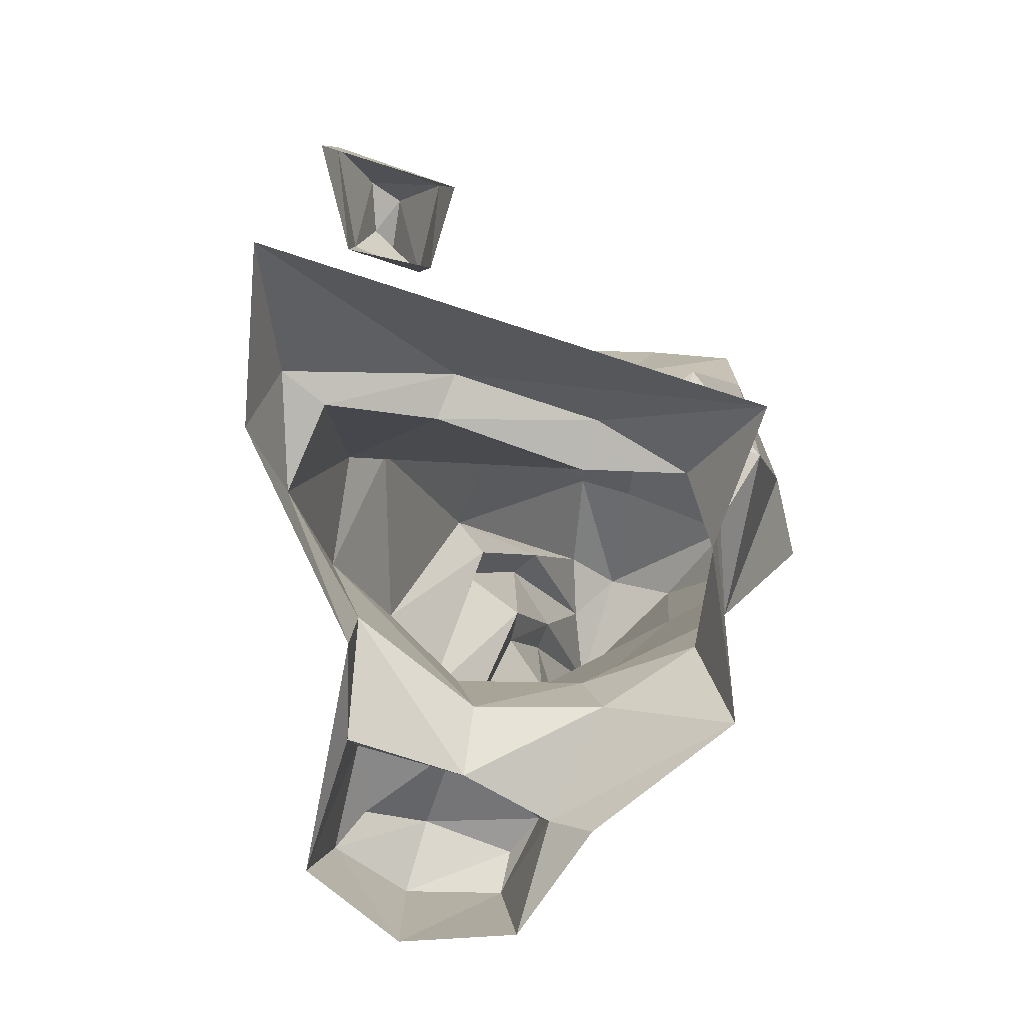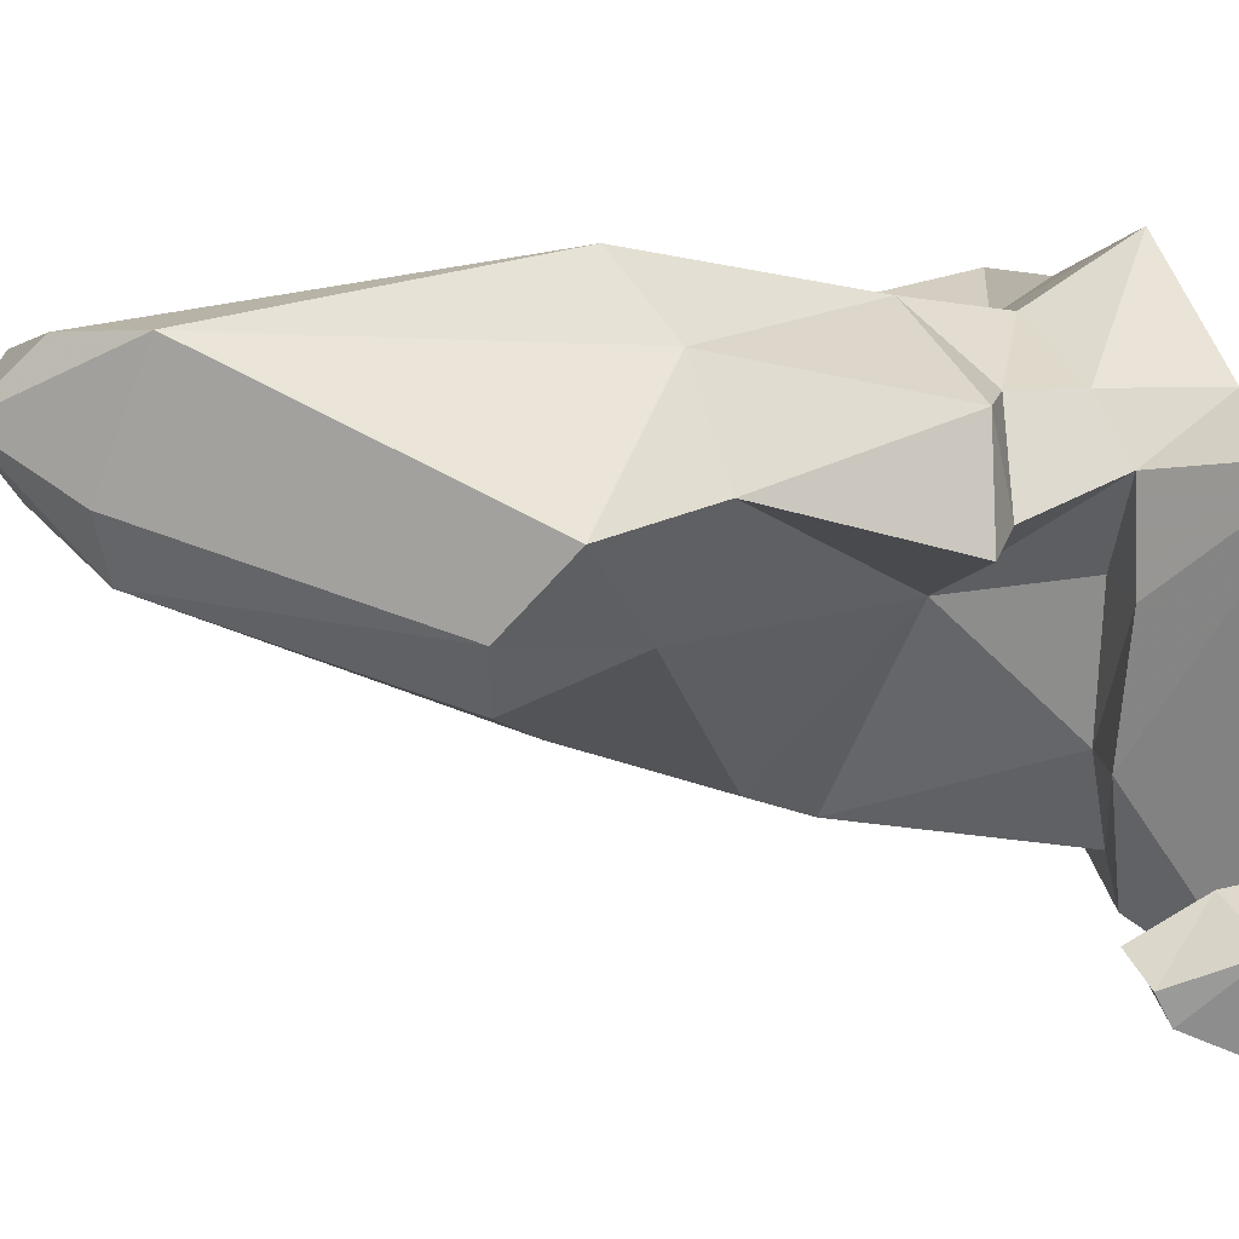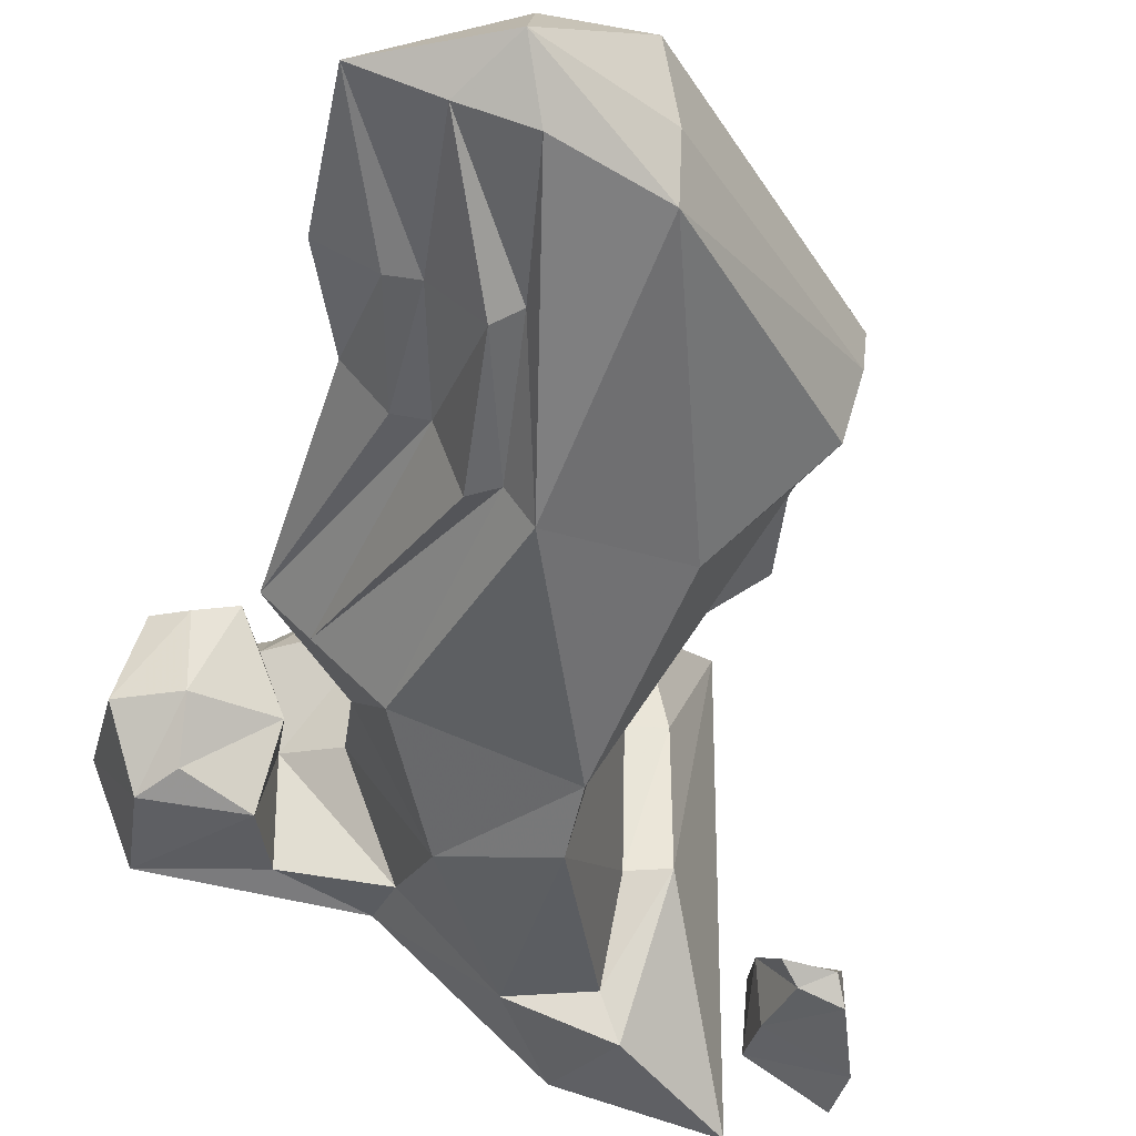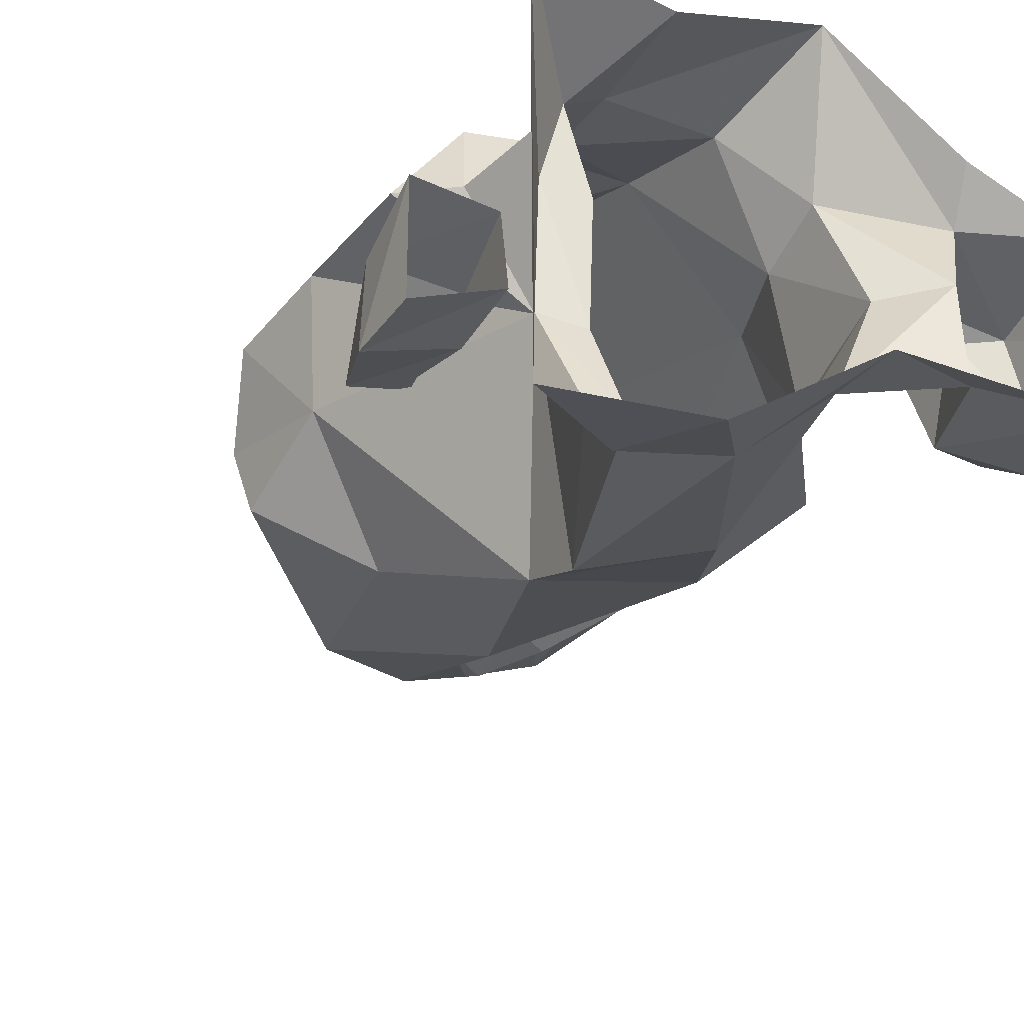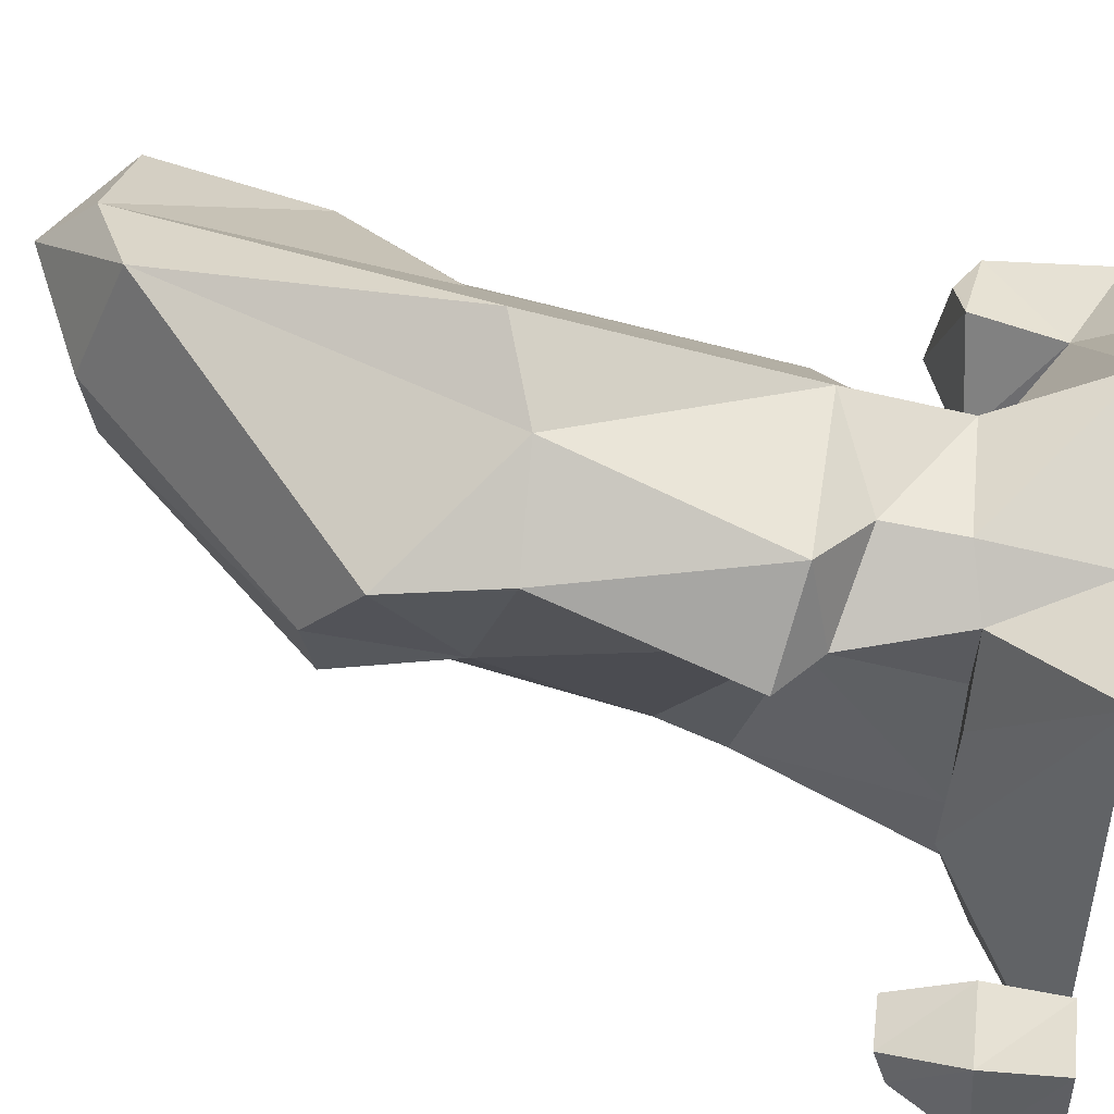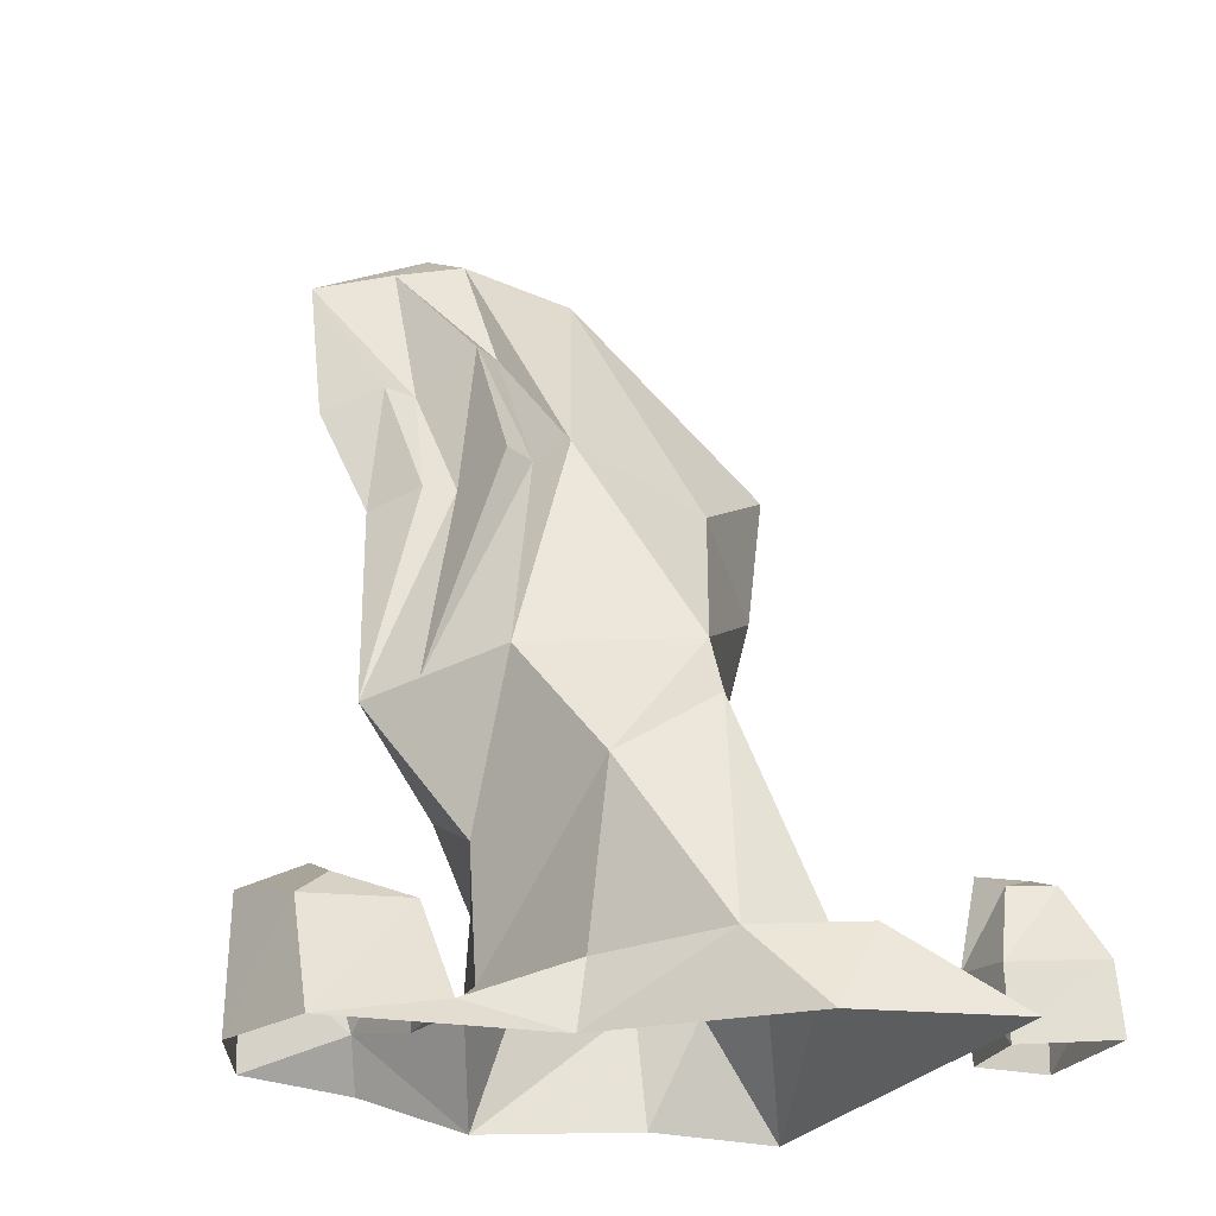
<metadata>
{"format":"obj","ext":"obj","renderer":"f3d","projection":"perspective","resolution":1024,"background":"white","views":[{"elev":-79.3,"azim":72.2,"up":"+Z"},{"elev":27.6,"azim":68.5,"up":"+Y"},{"elev":-28.4,"azim":-12.5,"up":"+Y"},{"elev":-40.3,"azim":150.0,"up":"+Y"},{"elev":47.4,"azim":97.4,"up":"+Y"},{"elev":-24.5,"azim":-22.4,"up":"+Z"}]}
</metadata>
<code>
g dongfang_yewai_359_guaishi02
v 49.17 -29.33 31.95
v 68.49 -83.79 3.8e-05
v 68.49 42.94 3e-05
v 49.24 8.186 29.7
v -19.55 32.06 25
v -20.05 27.08 44.16
v 0.815 50.4 32.7
v -7.351 60.81 -9e-06
v 4.138 74.39 206.5
v -24.28 64.87 219.7
v -29.53 47.52 236.8
v 4.138 41.53 220.4
v 57.48 29.14 163.6
v 63.84 48.98 147.9
v -27.85 0.3308 18.71
v -31.39 -3.732 51.73
v -20.05 27.08 44.16
v -19.55 32.06 25
v -13.51 -44.59 61.8
v -14.48 -34.02 17.65
v -50.05 27.25 147
v -16.99 57.08 140.4
v -28.78 31.27 67.93
v -57.08 4.155 85.28
v 4.138 25.13 217.4
v 4.138 41.53 220.4
v -29.53 47.52 236.8
v -24.28 31.46 227.1
v -10.43 -12.4 155.8
v 26.92 -10.08 142.8
v 13.28 -40.13 95.65
v 29.95 7.109 64.41
v 52.17 19.65 130.1
v 26.92 -10.08 142.8
v 60.09 50.99 118.6
v 52.69 11.82 161.7
v 63.84 48.98 147.9
v 57.48 29.14 163.6
v 36.29 8.186 28.98
v 43.47 33.61 28.58
v 52.69 11.82 161.7
v 57.48 29.14 163.6
v -85.22 -0.3932 34.08
v -68.16 -0.3932 42.66
v -67.89 22.7 38.05
v -77.31 23.24 31.92
v -77.31 -21.77 28.1
v -68.16 -16.85 35.65
v -44.26 -0.3932 32.45
v -55.84 26.82 35.07
v -49.74 -24.2 29.45
v -42.2 2.464 6.951
v -48.59 26.82 12.05
v -42.2 -27.61 6.951
v -42.2 2.464 6.951
v -48.59 26.82 12.05
v -29.89 -24.98 93.33
v 13.28 -40.13 95.65
v -13.51 -44.59 61.8
v 12.62 -49.2 78.43
v -49.74 -24.2 29.45
v -77.31 -21.77 28.1
v -75.21 -27.61 -3.6e-05
v -42.2 -27.61 6.951
v 16.52 83.79 126.7
v 5.414 59.83 61.84
v -77.31 23.24 31.92
v -55.84 26.82 35.07
v -48.59 26.82 12.05
v -75.21 26.82 -3.9e-05
v 60.09 50.99 118.6
v 37.37 70.61 118.8
v 64.47 31.46 68.8
v 49.14 54.94 63.22
v 49.14 54.94 63.22
v 64.47 31.46 68.8
v 51.48 31.02 58.38
v 31.03 48.77 51.39
v 43.47 33.61 28.58
v 68.49 42.94 3e-05
v 32.09 41.59 1.2e-05
v 30.73 45.99 32.11
v -28.78 31.27 67.93
v -57.08 4.155 85.28
v -29.89 -24.98 93.33
v -46.03 -7.681 88.55
v 31.03 48.77 51.39
v -7.351 60.81 -9e-06
v 0.815 50.4 32.7
v 12.62 -49.2 78.43
v 51.48 31.02 58.38
v 64.47 31.46 68.8
v 10.15 -60.05 20.21
v 33.27 -57.75 22.72
v 25.97 -73.31 1.7e-05
v 68.49 -83.79 3.8e-05
v 38.24 -70.15 21.38
v -14.48 -34.02 17.65
v -17.06 -34.56 -7e-06
v -44.2 36.29 -2.5e-05
v -77.31 -21.77 28.1
v -85.22 -0.3932 34.08
v -85.83 -0.3932 -4.3e-05
v -75.21 -27.61 -3.6e-05
v -42.2 -27.61 6.951
v -16.63 -2.536 153.6
v -19.92 15.86 191.3
v -27.34 10.92 191.1
v -24.88 -6.271 154.5
v -16.63 -2.536 153.6
v -46.03 -7.681 88.55
v -19.92 15.86 191.3
v 37.31 -30.19 29.86
v 49.17 -29.33 31.95
v 49.24 8.186 29.7
v 36.29 8.186 28.98
v 43.47 33.61 28.58
v 33.27 -57.75 22.72
v 38.24 -70.15 21.38
v -61.97 46.66 220.4
v -41.7 37.8 224.3
v -61.21 35.63 177.2
v -68.16 -16.85 35.65
v -67.89 22.7 38.05
v -38.49 25.91 181.5
v -47.12 25.34 182.6
v -39.79 13.85 150
v -30.86 13.2 150.1
v -57.08 4.155 85.28
v -41.7 37.8 224.3
v 10.15 -60.05 20.21
v 38.24 -70.15 21.38
v 33.27 -57.75 22.72
v 37.31 -30.19 29.86
v 33.27 -57.75 22.72
v -77.31 23.24 31.92
v -75.21 26.82 -3.9e-05
v 38.24 -70.15 21.38
v -30.86 13.2 150.1
v -24.88 -6.271 154.5
v -27.34 10.92 191.1
v -38.49 25.91 181.5
v -47.12 25.34 182.6
v -39.79 13.85 150
v 73.61 -62.31 3.9e-05
v 73.05 -61.76 18.79
v 71.72 -45.35 20.45
v 75.33 -42.76 3.9e-05
v 94.66 -75.25 5.1e-05
v 94.52 -72.8 18.79
v 94.88 -43.02 4.9e-05
v 93.06 -46.92 20.45
v 94.52 -72.8 18.79
v 94.66 -75.25 5.1e-05
v 85.43 -55.52 40.89
v 72.03 -53.36 40.89
v 76.69 -58.87 37.57
v 87.9 -63.26 37.57
v 76.69 -58.87 37.57
v 87.9 -63.26 37.57
v 87.9 -63.26 37.57
v -61.97 46.66 220.4
v -46.03 -7.681 88.55
f 1 2 3
f 3 4 1
f 5 6 7
f 7 8 5
f 9 10 11
f 11 12 9
f 13 14 9
f 9 12 13
f 15 16 17
f 17 18 15
f 19 16 15
f 15 20 19
f 21 22 23
f 23 24 21
f 25 26 27
f 27 28 25
f 29 30 25
f 25 28 29
f 31 32 33
f 33 34 31
f 32 35 33
f 34 33 36
f 33 37 38
f 39 40 32
f 25 41 42
f 42 26 25
f 43 44 45
f 45 46 43
f 47 48 44
f 44 43 47
f 44 49 50
f 50 45 44
f 48 51 49
f 49 44 48
f 52 15 18
f 18 53 52
f 20 15 52
f 52 54 20
f 49 55 56
f 56 50 49
f 29 57 58
f 58 30 29
f 59 60 58
f 58 57 59
f 61 62 63
f 63 64 61
f 22 65 66
f 66 23 22
f 67 68 69
f 69 70 67
f 14 71 72
f 72 9 14
f 71 73 74
f 74 72 71
f 75 76 77
f 77 78 75
f 79 80 81
f 81 82 79
f 83 17 16
f 16 84 83
f 16 19 85
f 85 86 16
f 6 23 66
f 66 7 6
f 72 74 66
f 66 65 72
f 87 66 74
f 82 81 88
f 88 89 82
f 31 90 32
f 32 91 92
f 77 79 82
f 82 78 77
f 93 94 60
f 60 59 93
f 95 96 97
f 97 93 95
f 93 98 99
f 99 95 93
f 99 64 63
f 69 5 8
f 8 100 69
f 101 102 103
f 103 104 101
f 55 49 51
f 51 105 55
f 106 107 108
f 108 109 106
f 57 29 110
f 110 111 57
f 112 110 29
f 29 28 112
f 113 114 115
f 115 116 113
f 116 115 117
f 118 119 114
f 114 113 118
f 120 121 27
f 122 120 10
f 10 22 122
f 120 11 10
f 30 41 25
f 61 123 62
f 22 10 65
f 70 69 100
f 9 72 65
f 10 9 65
f 67 124 68
f 78 82 89
f 59 98 93
f 125 126 127
f 127 128 125
f 128 127 129
f 112 28 121
f 121 28 27
f 107 130 108
f 131 132 133
f 134 90 135
f 136 137 103
f 103 102 136
f 1 138 2
f 3 40 4
f 134 39 32
f 32 90 134
f 87 7 66
f 22 21 122
f 139 140 141
f 141 142 139
f 143 122 21
f 21 144 143
f 144 21 24
f 121 120 142
f 142 141 121
f 99 98 64
f 145 146 147
f 147 148 145
f 145 149 150
f 150 146 145
f 151 152 153
f 153 154 151
f 148 147 152
f 152 151 148
f 155 156 157
f 157 158 155
f 159 156 147
f 147 146 159
f 160 159 146
f 146 150 160
f 152 155 161
f 161 153 152
f 147 156 155
f 155 152 147
f 33 38 36
f 33 35 37
f 120 122 143
f 162 126 125
f 40 91 32
f 32 92 35
f 106 109 163
f 139 24 111
f 111 140 139
f 86 84 16

</code>
